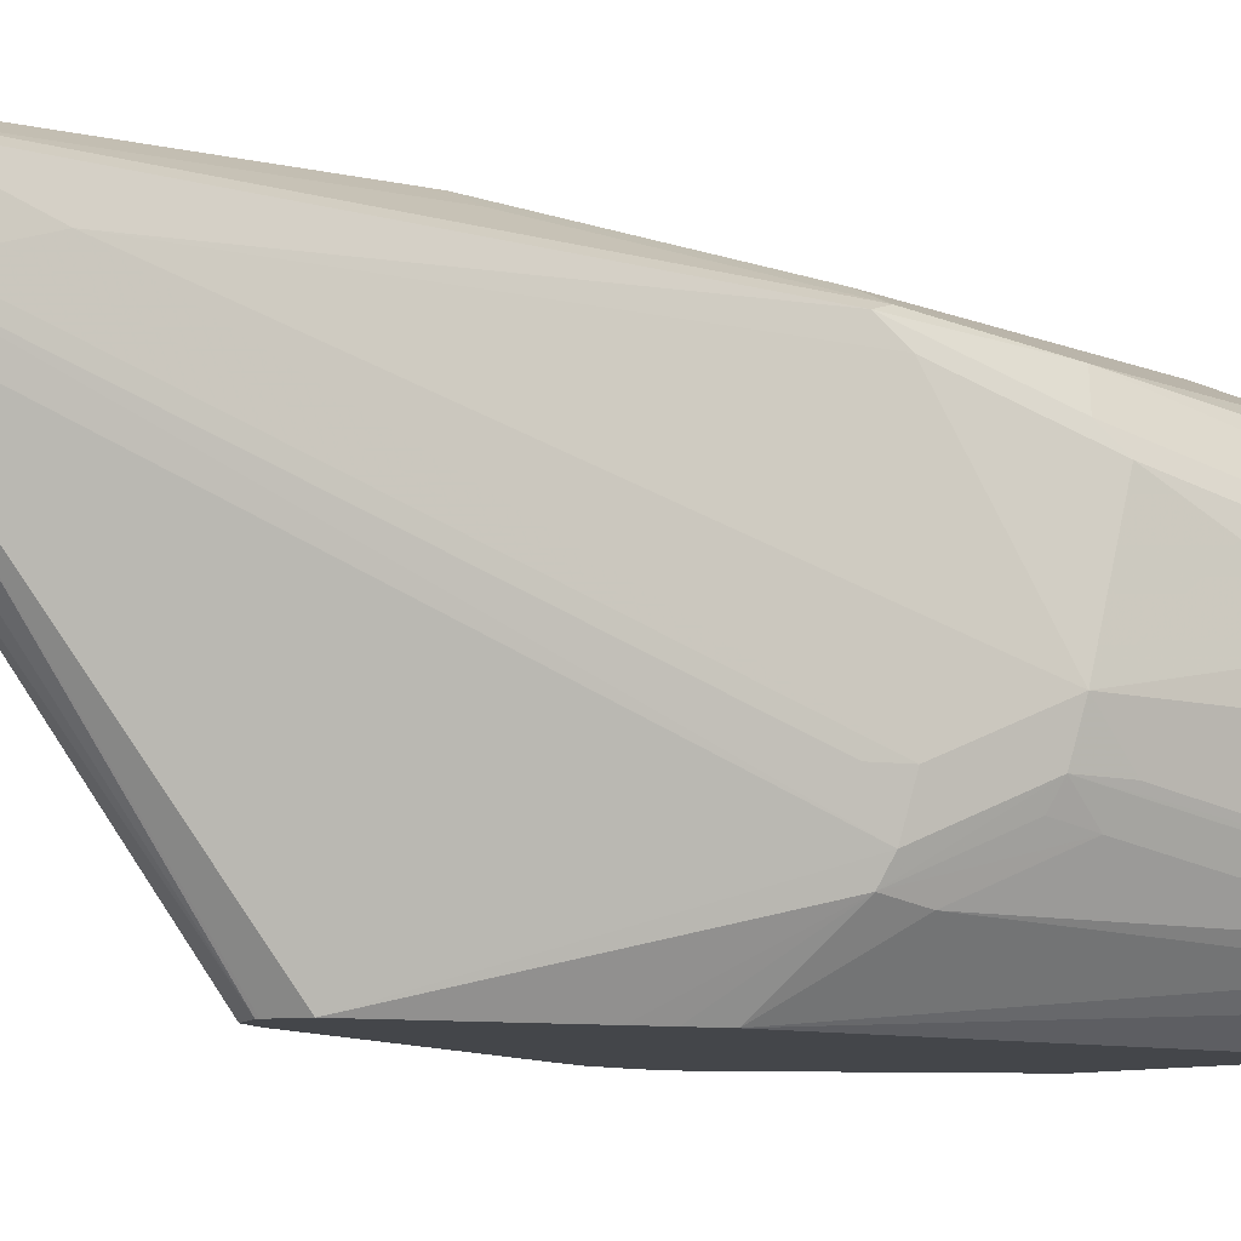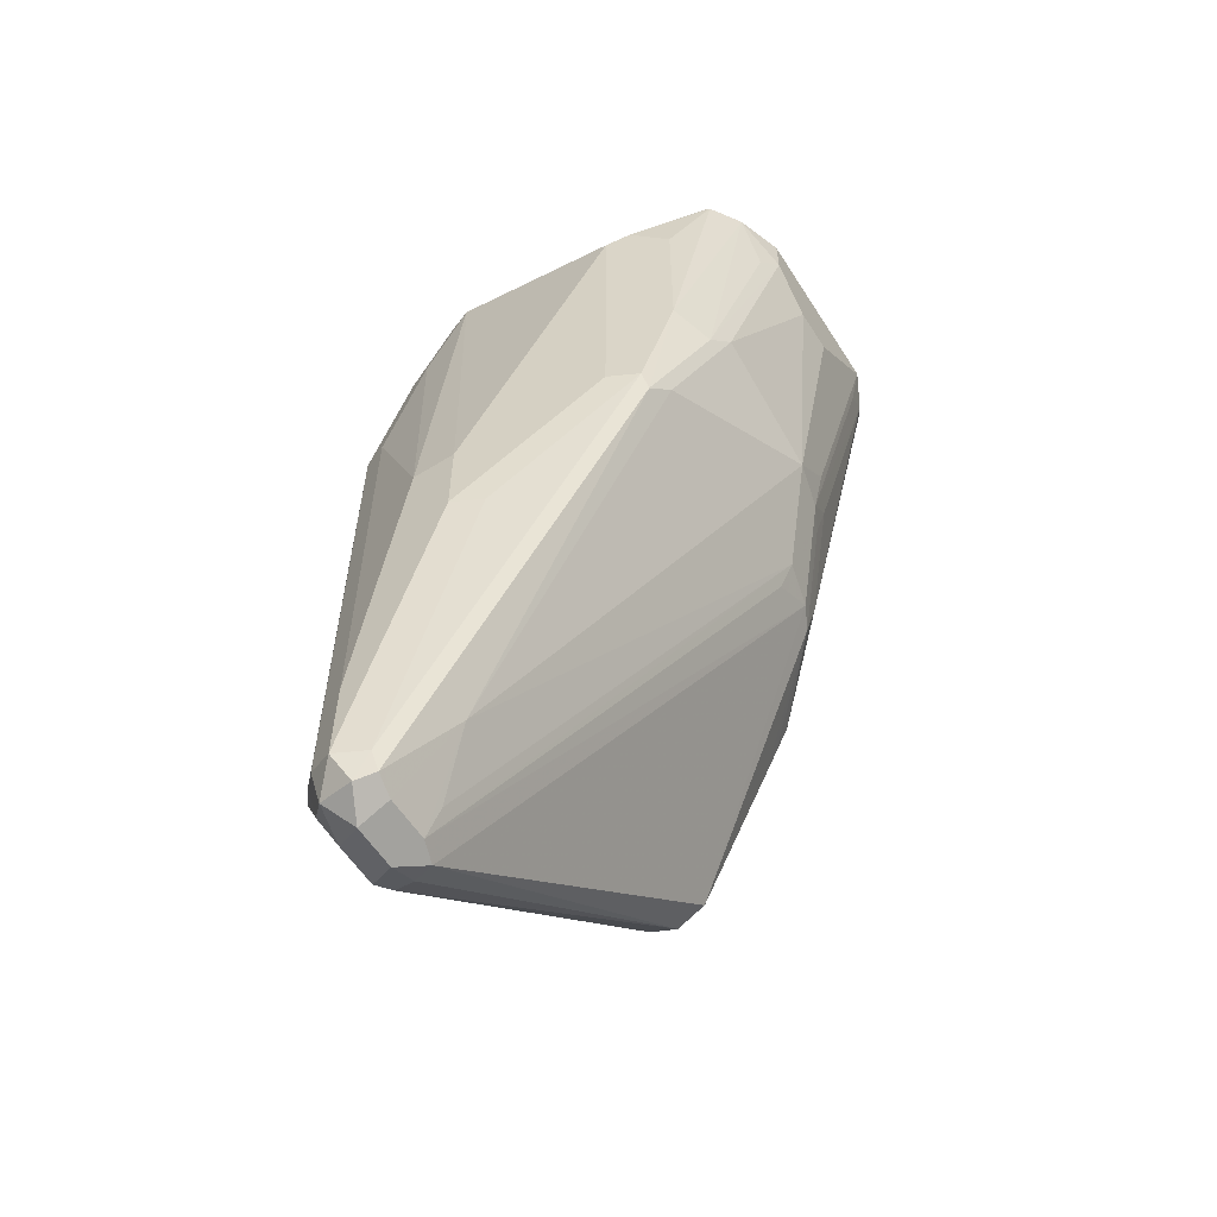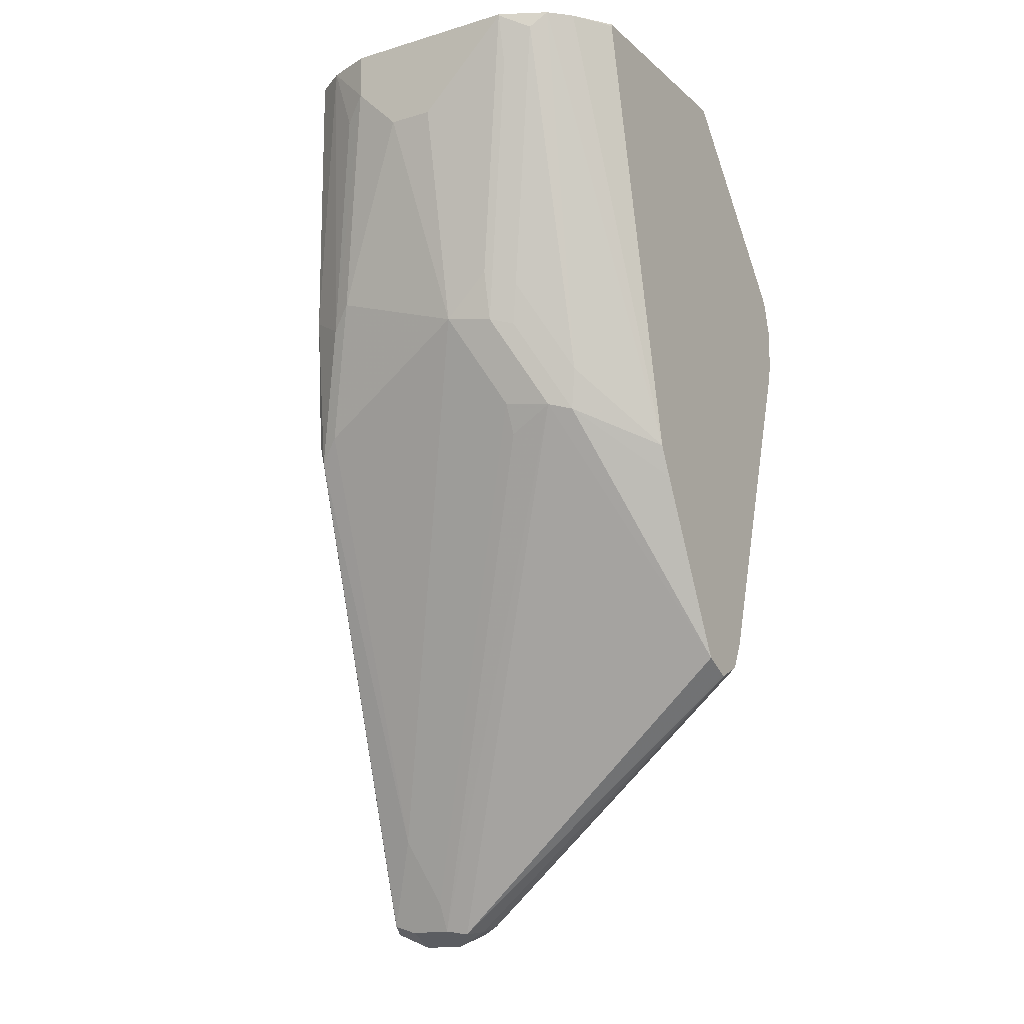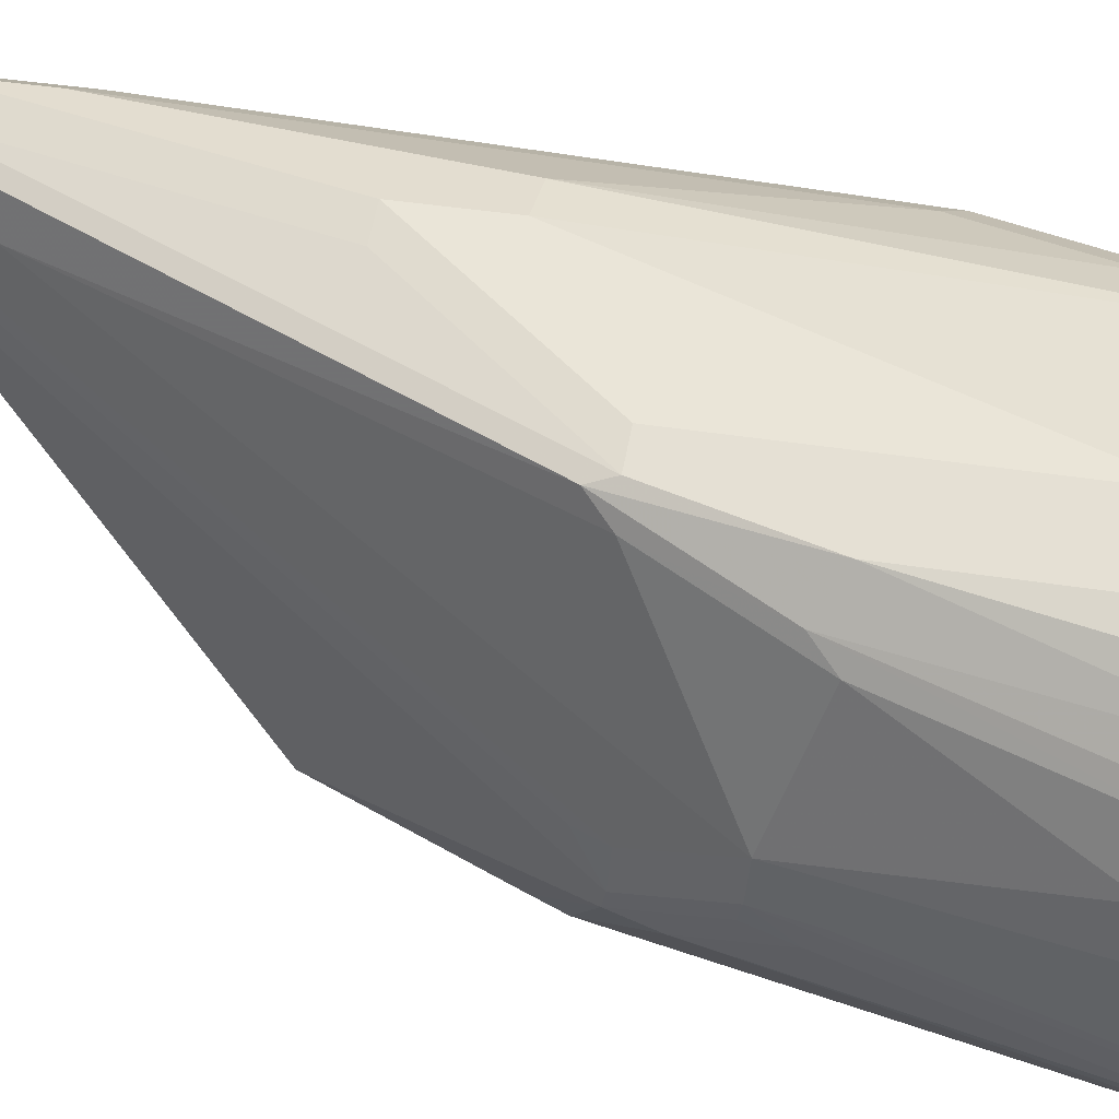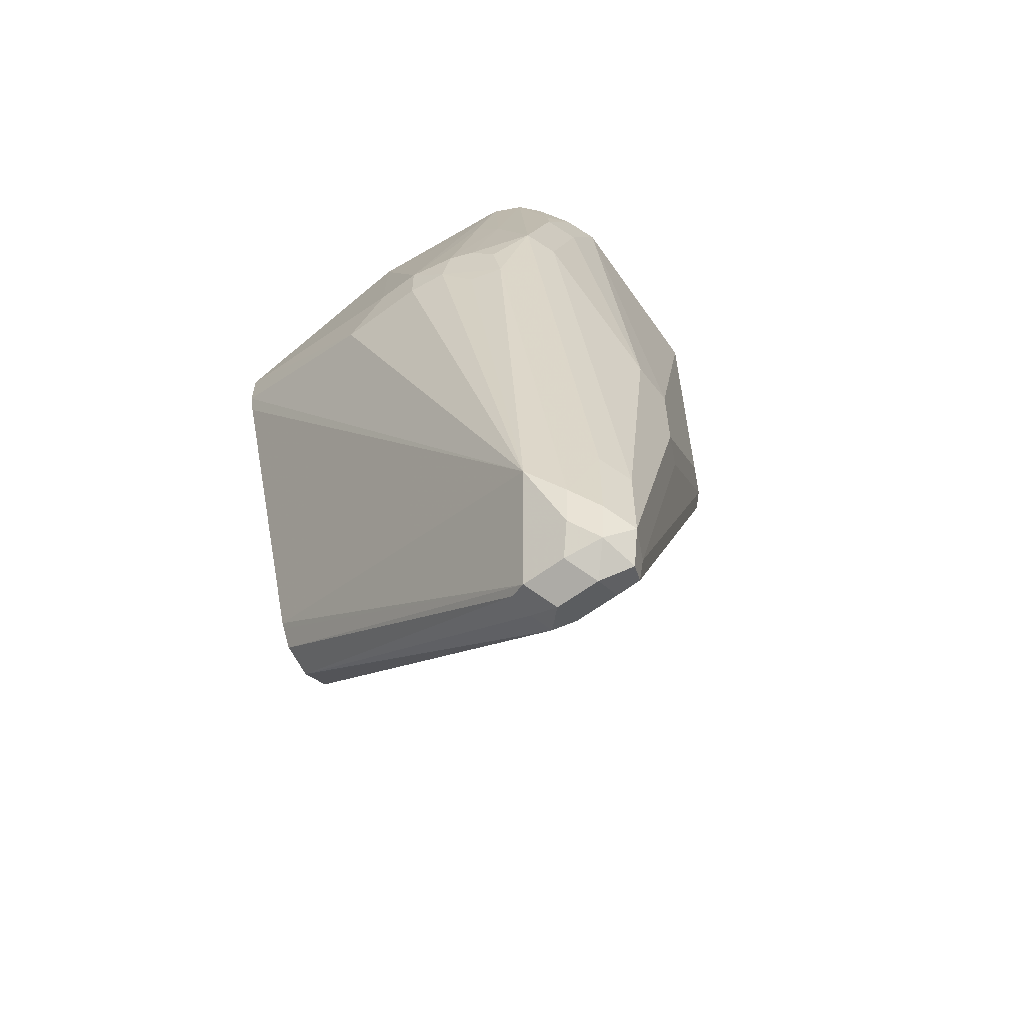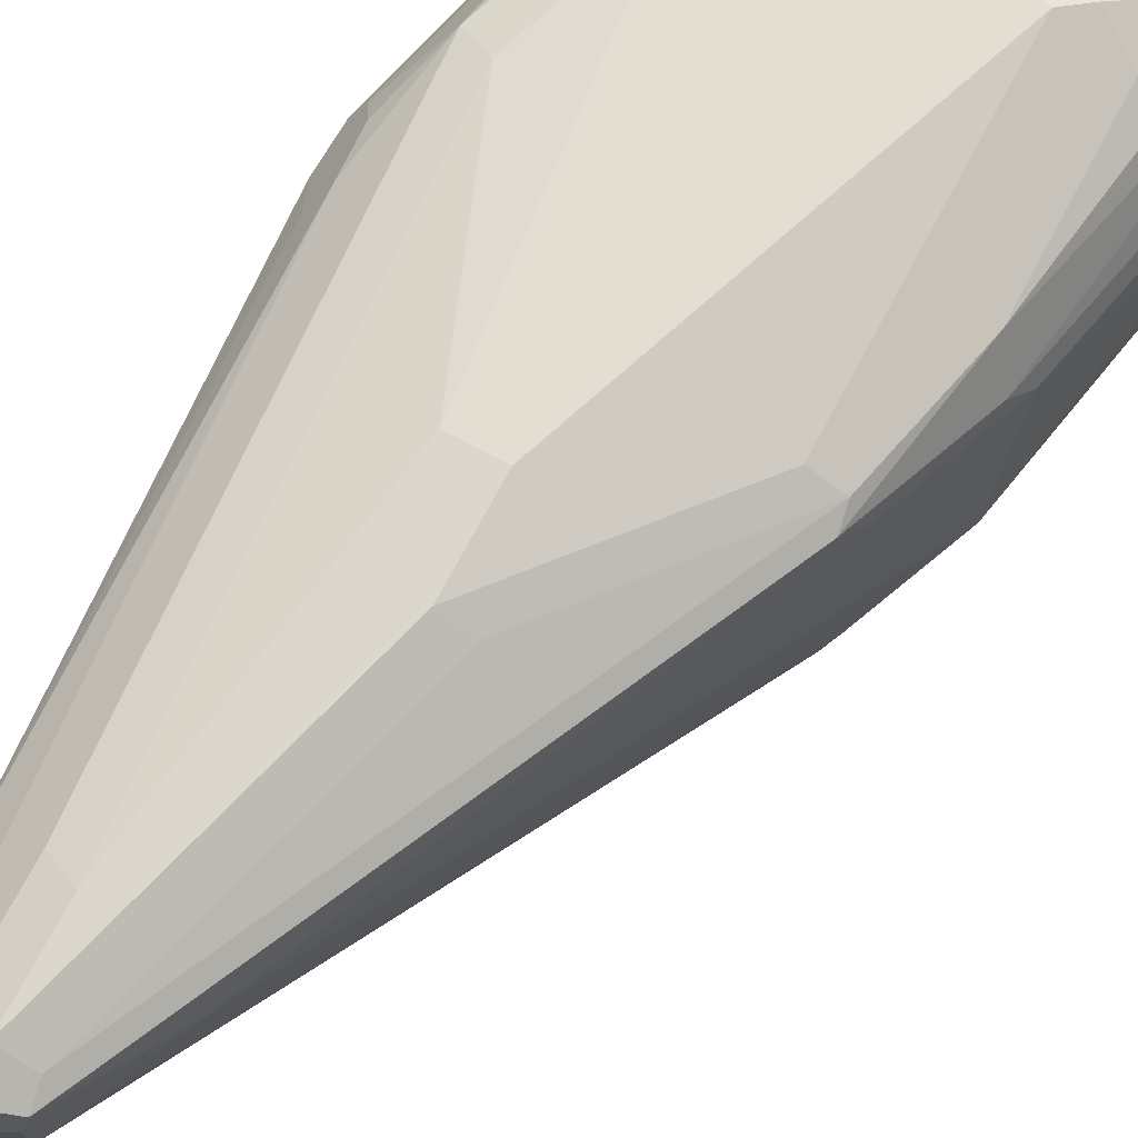
<metadata>
{"format":"obj","ext":"obj","renderer":"f3d","projection":"perspective","resolution":1024,"background":"white","views":[{"elev":-9.7,"azim":-136.1,"up":"+Y"},{"elev":-58.5,"azim":-147.5,"up":"+Z"},{"elev":-16.5,"azim":-58.8,"up":"+Z"},{"elev":35.5,"azim":-77.5,"up":"+Y"},{"elev":-60.3,"azim":127.4,"up":"+Z"},{"elev":73.2,"azim":-151.9,"up":"+Y"}]}
</metadata>
<code>
v 0.473 0.4912 -0.03581
v 0.473 0.564 -0.03581
v 0.473 0.4912 -0.03641
v 0.4791 0.4791 -0.03581
v 0.4797 0.5827 -0.03581
v 0.473 0.564 -0.05461
v 0.4791 0.4791 -0.04248
v 0.473 0.5094 -0.05461
v 0.4912 0.5094 -0.1455
v 0.4957 0.5094 -0.166
v 0.4776 0.4912 -0.05686
v 0.4824 0.4724 -0.03581
v 0.4776 0.5731 -0.06368
v 0.4882 0.5955 -0.03581
v 0.5033 0.6064 -0.1455
v 0.4957 0.5913 -0.1546
v 0.473 0.5458 -0.07278
v 0.4912 0.5822 -0.1455
v 0.4973 0.4973 -0.1516
v 0.5155 0.4791 -0.188
v 0.473 0.5276 -0.07278
v 0.4912 0.5276 -0.1637
v 0.5094 0.5094 -0.2002
v 0.5139 0.4912 -0.2024
v 0.5185 0.4821 -0.2047
v 0.5003 0.5003 -0.1683
v 0.4906 0.4642 -0.03581
v 0.5458 0.4534 -0.2183
v 0.4886 0.5958 -0.03581
v 0.5033 0.6064 -0.07278
v 0.5276 0.6185 -0.2002
v 0.5155 0.6125 -0.2002
v 0.5139 0.6094 -0.2092
v 0.5094 0.6004 -0.2002
v 0.5867 0.6094 -0.3729
v 0.6004 0.6004 -0.4002
v 0.6064 0.6004 -0.4124
v 0.5155 0.5094 -0.2123
v 0.6094 0.5913 -0.4139
v 0.5882 0.4534 -0.3032
v 0.5575 0.4534 -0.2421
v 0.5519 0.4534 -0.2309
v 0.5058 0.4534 -0.03663
v 0.5058 0.4534 -0.03581
v 0.489 0.5959 -0.03581
v 0.5185 0.614 -0.06368
v 0.5276 0.6185 -0.07278
v 0.5822 0.6367 -0.2729
v 0.57 0.6307 -0.2729
v 0.6064 0.6307 -0.4002
v 0.6049 0.6276 -0.4093
v 0.6064 0.6185 -0.4124
v 0.6185 0.6004 -0.4184
v 0.6185 0.5882 -0.4124
v 0.6004 0.4534 -0.3093
v 0.5994 0.4534 -0.3088
v 0.5976 0.4534 -0.03581
v 0.5088 0.6004 -0.03581
v 0.5912 0.614 -0.04551
v 0.6004 0.6185 -0.05461
v 0.5822 0.6367 -0.2365
v 0.6185 0.6367 -0.4002
v 0.6125 0.6307 -0.4124
v 0.6185 0.6185 -0.4184
v 0.6307 0.5943 -0.4124
v 0.6276 0.5867 -0.4093
v 0.6125 0.4534 -0.3032
v 0.6246 0.4669 -0.03581
v 0.6474 0.4534 -0.09585
v 0.6004 0.6092 -0.03581
v 0.6094 0.6094 -0.04094
v 0.6125 0.6125 -0.04854
v 0.6185 0.6185 -0.09098
v 0.6004 0.6367 -0.2365
v 0.6185 0.6367 -0.3638
v 0.6307 0.6307 -0.3942
v 0.6276 0.6276 -0.4093
v 0.6307 0.6125 -0.4124
v 0.6367 0.6004 -0.4002
v 0.6504 0.6094 -0.3729
v 0.6185 0.4534 -0.2911
v 0.6172 0.4534 -0.2938
v 0.6305 0.4787 -0.03581
v 0.6596 0.4534 -0.1108
v 0.6602 0.4534 -0.1118
v 0.6051 0.608 -0.03581
v 0.6185 0.6038 -0.03581
v 0.6276 0.6094 -0.06824
v 0.6307 0.6125 -0.08491
v 0.6227 0.6013 -0.03581
v 0.6367 0.6185 -0.1455
v 0.6307 0.6307 -0.3578
v 0.6398 0.6216 -0.3851
v 0.6367 0.6185 -0.4002
v 0.658 0.6034 -0.185
v 0.664 0.5913 -0.1911
v 0.6701 0.5791 -0.1789
v 0.6731 0.564 -0.182
v 0.6731 0.5276 -0.182
v 0.6647 0.4534 -0.1442
v 0.6625 0.4534 -0.1531
v 0.6367 0.4912 -0.03581
v 0.6612 0.4534 -0.1137
v 0.6307 0.5943 -0.03581
v 0.6489 0.6125 -0.1395
v 0.6595 0.6004 -0.166
v 0.6731 0.564 -0.1637
v 0.664 0.5913 -0.1592
v 0.6686 0.5822 -0.1615
v 0.6731 0.5458 -0.1637
v 0.6647 0.4534 -0.126
v 0.6549 0.5276 -0.07278
v 0.6367 0.527 -0.03581
v 0.6362 0.5833 -0.03581
v 0.6489 0.5943 -0.1031
v 0.6504 0.5822 -0.08869
v 0.6504 0.5731 -0.08188
v 0.6366 0.5822 -0.03581
f 60 71 72
f 62 77 63
f 62 76 77
f 62 92 76
f 60 89 73
f 60 74 61
f 60 73 74
f 60 72 89
f 60 70 71
f 62 75 92
f 63 77 64
f 68 69 84
f 65 79 80
f 65 80 81
f 65 81 82
f 65 82 67
f 65 67 66
f 65 78 94
f 65 94 79
f 68 84 85
f 68 85 83
f 70 86 71
f 59 70 60
f 71 86 87
f 64 77 78
f 58 70 59
f 45 58 46
f 55 66 67
f 71 87 72
f 37 52 64
f 37 64 53
f 37 53 39
f 39 53 54
f 39 54 55
f 39 55 56
f 39 56 40
f 46 58 59
f 46 59 60
f 46 60 47
f 47 60 61
f 57 69 68
f 48 62 50
f 48 61 74
f 48 74 75
f 48 75 62
f 50 62 63
f 50 63 51
f 51 63 52
f 52 63 64
f 53 65 54
f 53 64 78
f 53 78 65
f 54 65 66
f 54 66 55
f 48 50 49
f 72 88 89
f 103 111 112
f 72 90 88
f 97 107 98
f 97 106 108
f 97 108 109
f 97 109 107
f 98 107 110
f 98 110 99
f 99 110 111
f 99 111 100
f 102 112 113
f 102 103 112
f 35 37 36
f 104 114 115
f 104 115 105
f 105 115 108
f 105 108 106
f 107 109 116
f 107 116 117
f 107 117 112
f 107 112 110
f 108 115 109
f 109 115 116
f 110 112 111
f 112 117 118
f 112 118 113
f 114 118 116
f 95 105 106
f 95 97 96
f 95 106 97
f 93 105 95
f 73 91 74
f 73 89 105
f 73 105 91
f 74 91 75
f 75 91 92
f 76 93 77
f 76 92 93
f 77 94 78
f 77 93 94
f 79 94 80
f 80 94 93
f 80 93 95
f 72 87 90
f 80 95 96
f 80 97 98
f 80 98 99
f 80 99 100
f 80 100 101
f 80 101 81
f 83 85 102
f 85 103 102
f 88 90 104
f 88 104 89
f 89 104 105
f 91 105 92
f 92 105 93
f 80 96 97
f 35 52 37
f 23 35 36
f 33 35 34
f 2 5 6
f 3 8 22
f 3 22 9
f 3 9 10
f 3 10 11
f 3 11 7
f 4 7 12
f 5 13 6
f 5 14 15
f 5 15 16
f 5 16 13
f 6 13 16
f 6 16 18
f 6 18 17
f 7 11 10
f 7 10 19
f 7 19 20
f 7 20 12
f 8 21 22
f 9 22 10
f 10 23 24
f 10 24 25
f 10 25 26
f 10 26 19
f 10 22 23
f 1 5 2
f 12 20 28
f 1 14 5
f 1 45 29
f 114 116 115
f 1 2 6
f 1 6 17
f 1 17 21
f 1 21 8
f 1 8 3
f 1 3 7
f 1 7 4
f 1 4 12
f 1 12 27
f 1 27 44
f 1 44 57
f 1 57 68
f 1 68 83
f 1 83 102
f 1 102 113
f 1 113 118
f 1 118 114
f 1 114 104
f 1 104 90
f 1 90 87
f 1 87 86
f 1 86 70
f 1 70 58
f 1 58 45
f 1 29 14
f 12 28 27
f 14 29 30
f 14 30 15
f 28 56 55
f 28 55 67
f 28 67 82
f 28 82 81
f 28 81 101
f 28 101 100
f 28 100 111
f 28 111 103
f 28 103 85
f 28 85 84
f 28 84 69
f 28 69 57
f 28 57 44
f 28 44 43
f 29 45 46
f 29 46 30
f 30 46 47
f 31 48 49
f 31 49 32
f 31 47 61
f 31 61 48
f 32 49 50
f 32 50 33
f 33 50 51
f 33 51 35
f 28 40 56
f 28 41 40
f 28 42 41
f 27 28 43
f 15 30 47
f 15 47 31
f 15 31 32
f 15 32 33
f 15 33 16
f 16 33 34
f 16 34 18
f 17 18 22
f 17 22 21
f 18 34 22
f 19 26 25
f 19 25 20
f 35 51 52
f 20 25 28
f 22 35 23
f 23 36 37
f 23 37 38
f 23 38 24
f 24 38 37
f 24 37 39
f 24 39 40
f 24 40 25
f 25 41 42
f 25 42 28
f 25 40 41
f 27 43 44
f 22 34 35
f 116 118 117

</code>
